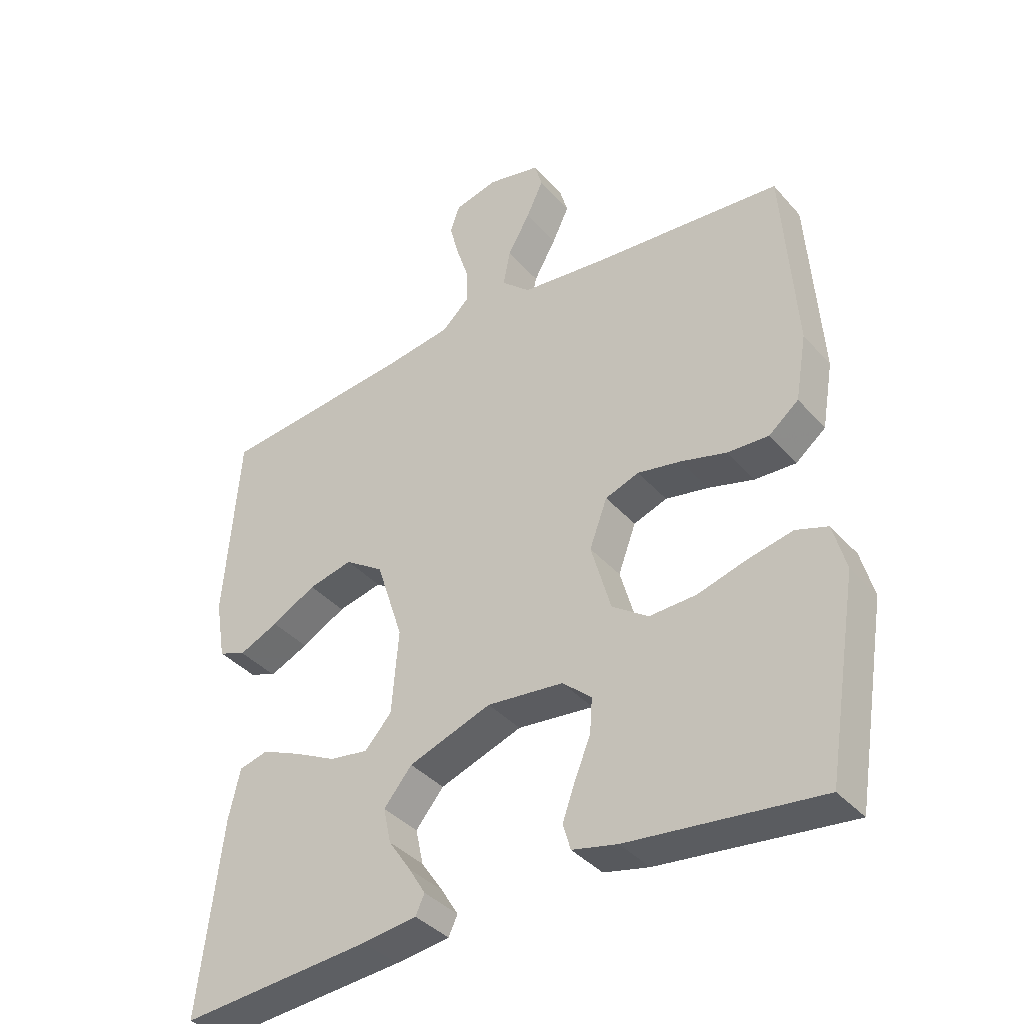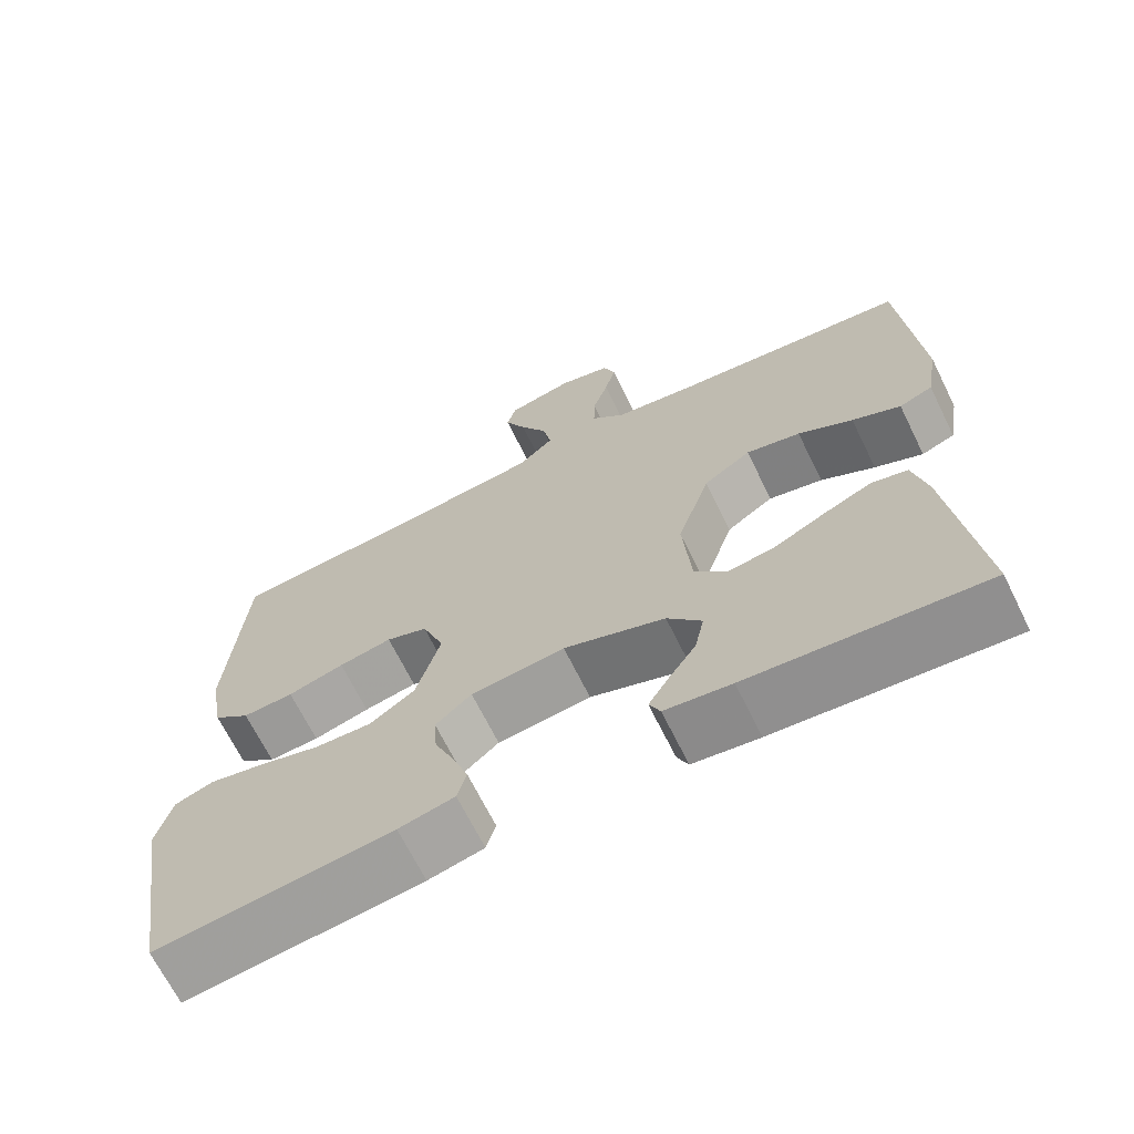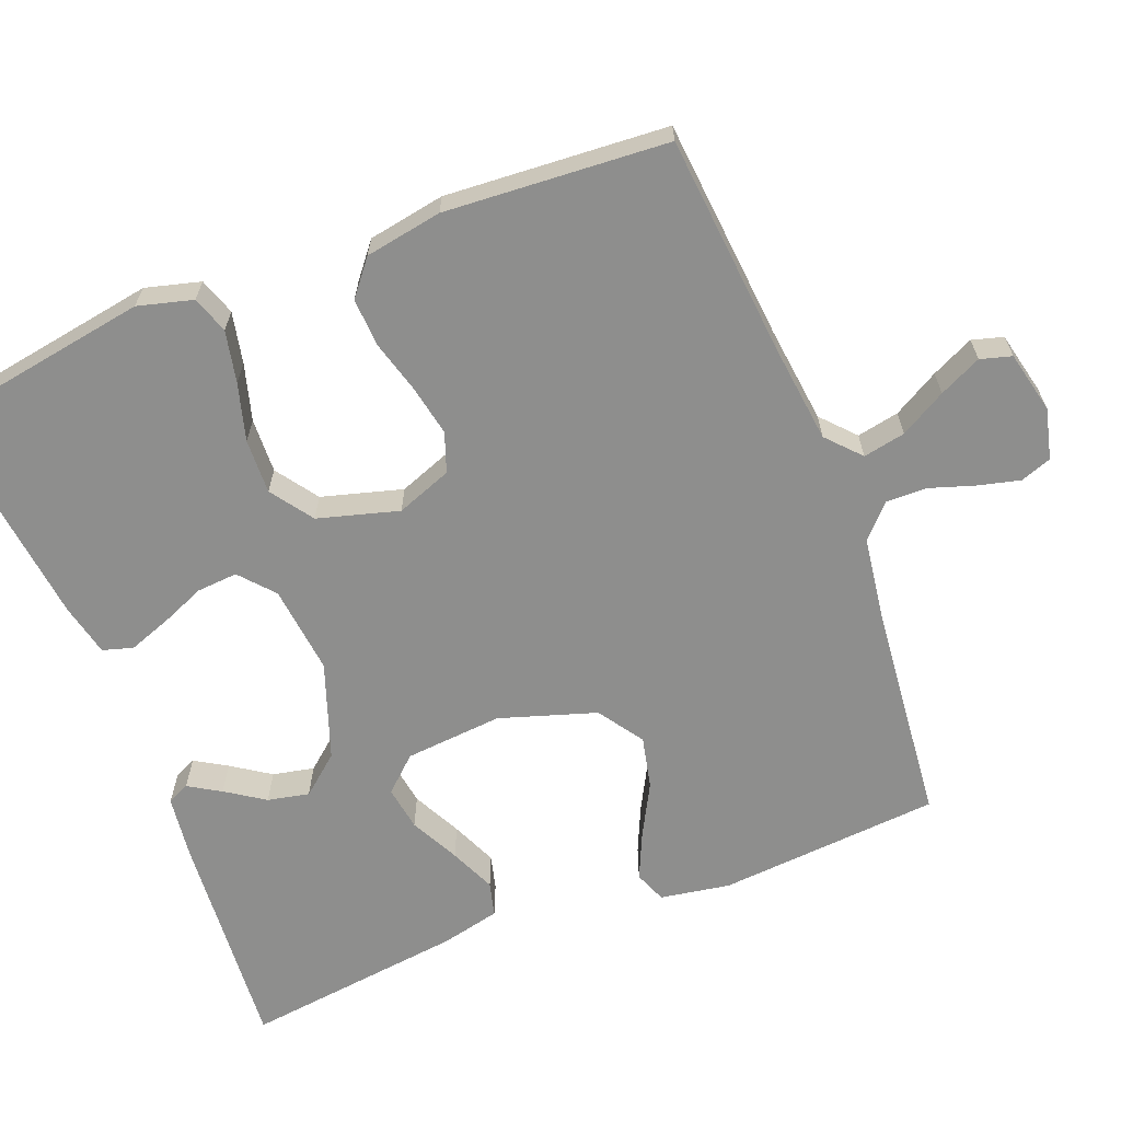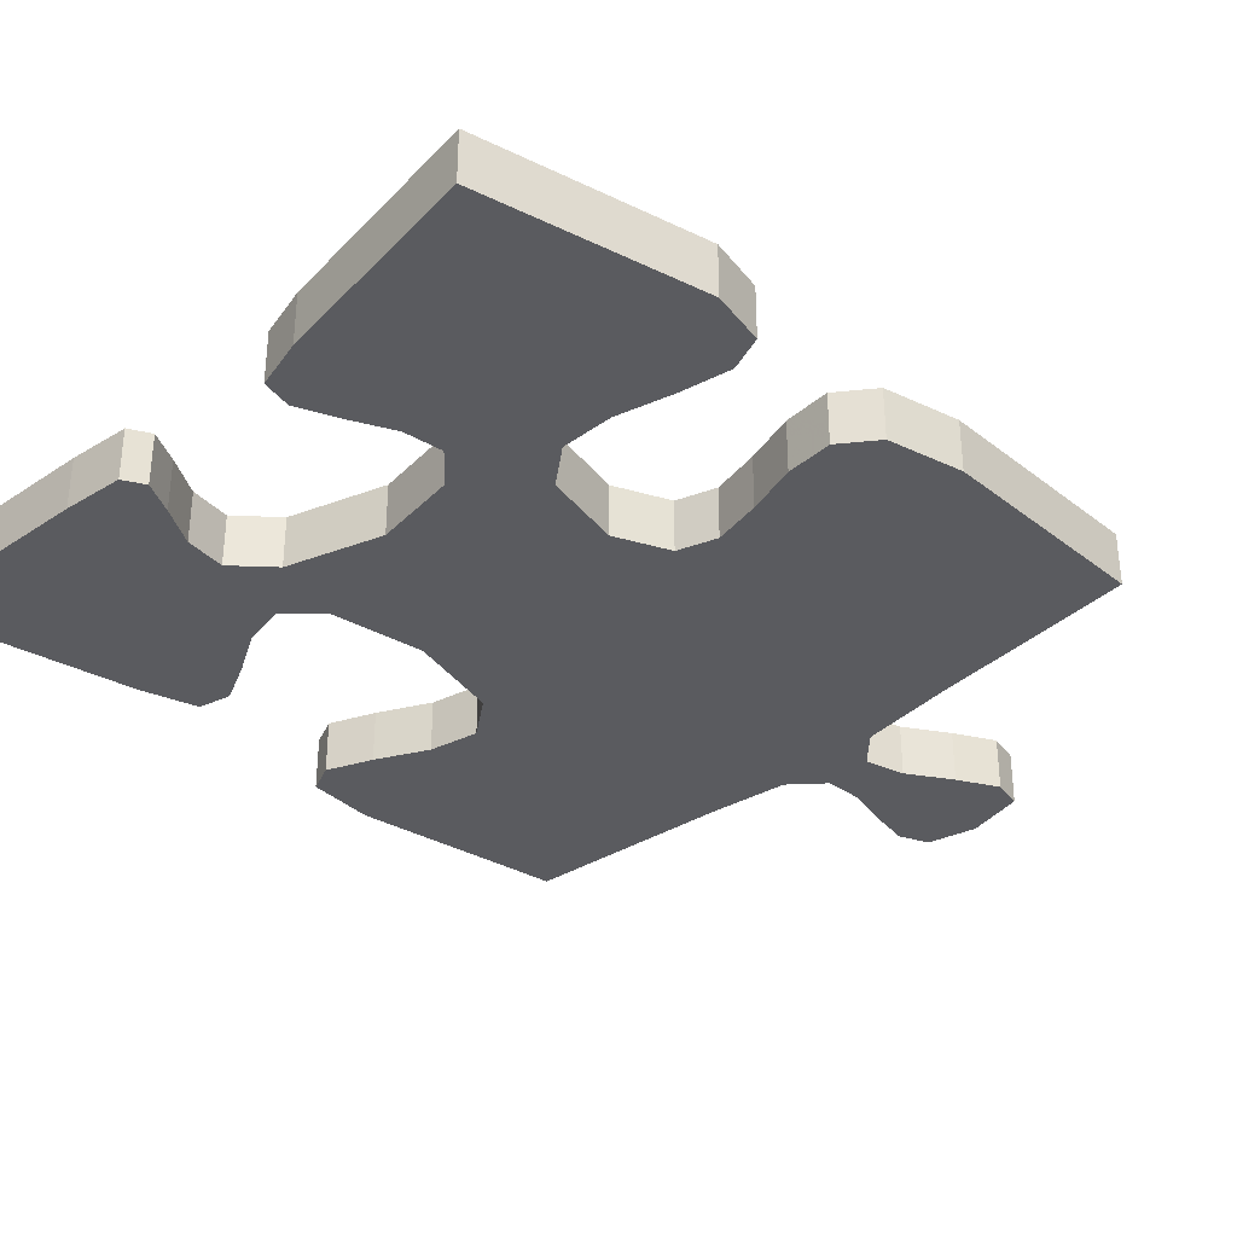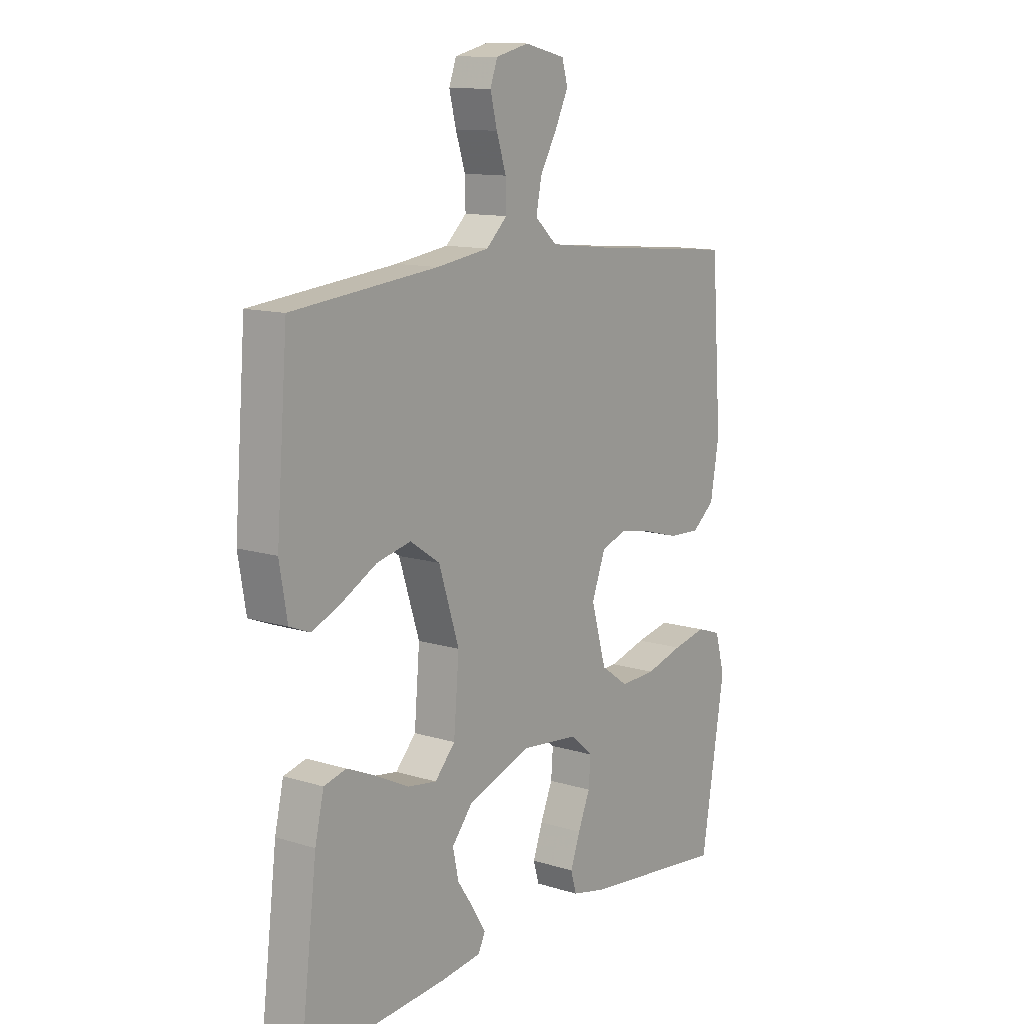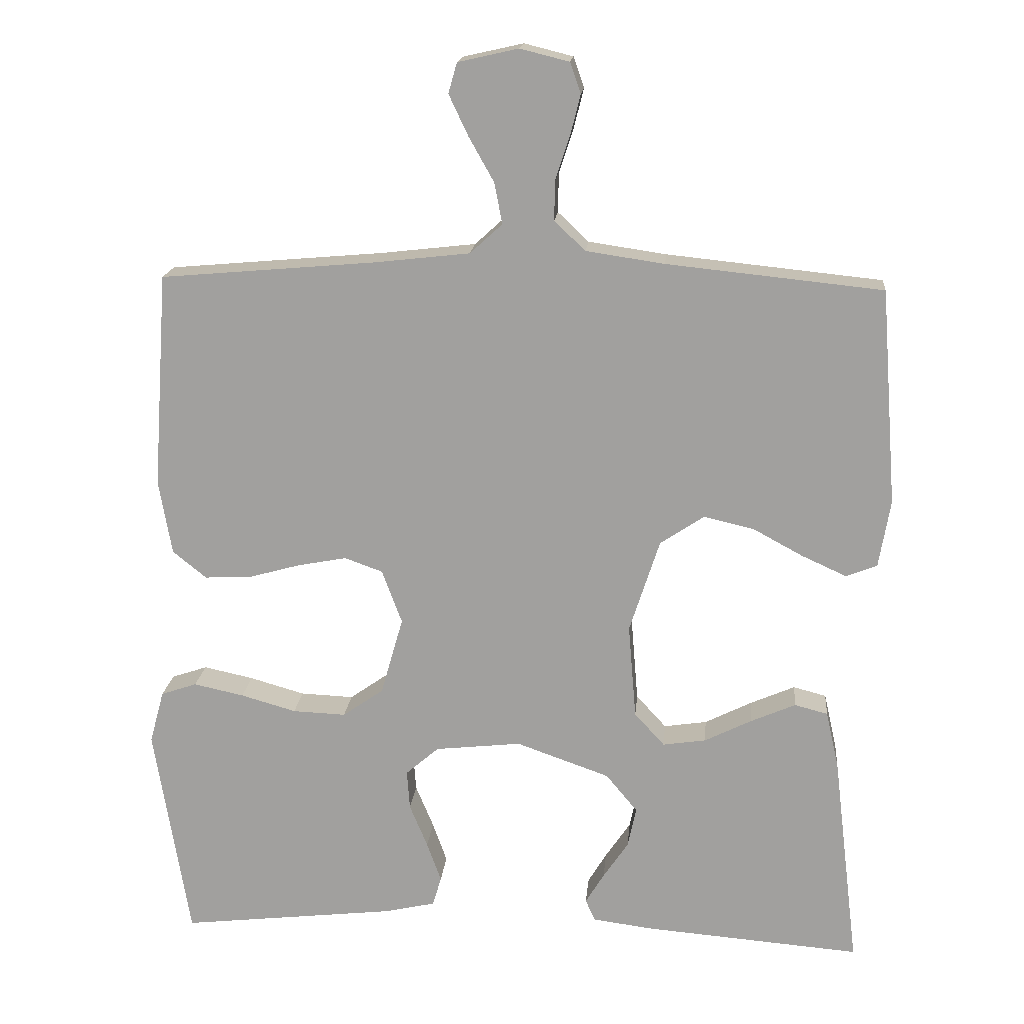
<metadata>
{"format":"obj","ext":"obj","renderer":"f3d","projection":"perspective","resolution":1024,"background":"white","views":[{"elev":-38.3,"azim":-143.8,"up":"+Z"},{"elev":-68.0,"azim":26.3,"up":"+Z"},{"elev":-64.8,"azim":-68.5,"up":"+Y"},{"elev":-33.2,"azim":-132.8,"up":"+Y"},{"elev":12.0,"azim":126.4,"up":"+Z"},{"elev":17.2,"azim":5.3,"up":"+Z"}]}
</metadata>
<code>
v 0.5 0.07 0.5
v 0.523 0.07 0.2
v 0.507 0.07 0.106
v 0.464 0.07 0.089
v 0.402 0.07 0.117
v 0.332 0.07 0.155
v 0.262 0.07 0.171
v 0.201 0.07 0.13
v 0.159 0.07 0
v 0.17 0.07 -0.132
v 0.212 0.07 -0.178
v 0.272 0.07 -0.169
v 0.338 0.07 -0.136
v 0.4 0.07 -0.109
v 0.446 0.07 -0.121
v 0.464 0.07 -0.2
v 0.5 0.07 -0.5
v 0.2 0.07 -0.476
v 0.115 0.07 -0.465
v 0.101 0.07 -0.435
v 0.127 0.07 -0.392
v 0.162 0.07 -0.34
v 0.174 0.07 -0.284
v 0.13 0.07 -0.231
v 0 0.07 -0.185
v -0.12 0.07 -0.198
v -0.166 0.07 -0.238
v -0.162 0.07 -0.293
v -0.137 0.07 -0.353
v -0.117 0.07 -0.409
v -0.129 0.07 -0.45
v -0.2 0.07 -0.466
v -0.5 0.07 -0.5
v -0.549 0.07 -0.2
v -0.529 0.07 -0.126
v -0.479 0.07 -0.109
v -0.409 0.07 -0.124
v -0.332 0.07 -0.146
v -0.258 0.07 -0.149
v -0.201 0.07 -0.109
v -0.17 0.07 0
v -0.198 0.07 0.075
v -0.251 0.07 0.094
v -0.319 0.07 0.081
v -0.391 0.07 0.061
v -0.456 0.07 0.058
v -0.503 0.07 0.096
v -0.521 0.07 0.2
v -0.5 0.07 0.5
v -0.2 0.07 0.526
v -0.068 0.07 0.541
v -0.023 0.07 0.582
v -0.034 0.07 0.639
v -0.069 0.07 0.701
v -0.096 0.07 0.758
v -0.084 0.07 0.8
v 0 0.07 0.819
v 0.068 0.07 0.802
v 0.083 0.07 0.76
v 0.069 0.07 0.704
v 0.049 0.07 0.643
v 0.048 0.07 0.588
v 0.091 0.07 0.547
v 0.2 0.07 0.531
v 0.5 0 0.5
v 0.523 0 0.2
v 0.507 0 0.106
v 0.464 0 0.089
v 0.402 0 0.117
v 0.332 0 0.155
v 0.262 0 0.171
v 0.201 0 0.13
v 0.159 0 0
v 0.17 0 -0.132
v 0.212 0 -0.178
v 0.272 0 -0.169
v 0.338 0 -0.136
v 0.4 0 -0.109
v 0.446 0 -0.121
v 0.464 0 -0.2
v 0.5 0 -0.5
v 0.2 0 -0.476
v 0.115 0 -0.465
v 0.101 0 -0.435
v 0.127 0 -0.392
v 0.162 0 -0.34
v 0.174 0 -0.284
v 0.13 0 -0.231
v 0 0 -0.185
v -0.12 0 -0.198
v -0.166 0 -0.238
v -0.162 0 -0.293
v -0.137 0 -0.353
v -0.117 0 -0.409
v -0.129 0 -0.45
v -0.2 0 -0.466
v -0.5 0 -0.5
v -0.549 0 -0.2
v -0.529 0 -0.126
v -0.479 0 -0.109
v -0.409 0 -0.124
v -0.332 0 -0.146
v -0.258 0 -0.149
v -0.201 0 -0.109
v -0.17 0 0
v -0.198 0 0.075
v -0.251 0 0.094
v -0.319 0 0.081
v -0.391 0 0.061
v -0.456 0 0.058
v -0.503 0 0.096
v -0.521 0 0.2
v -0.5 0 0.5
v -0.2 0 0.526
v -0.068 0 0.541
v -0.023 0 0.582
v -0.034 0 0.639
v -0.069 0 0.701
v -0.096 0 0.758
v -0.084 0 0.8
v 0 0 0.819
v 0.068 0 0.802
v 0.083 0 0.76
v 0.069 0 0.704
v 0.049 0 0.643
v 0.048 0 0.588
v 0.091 0 0.547
v 0.2 0 0.531
f 59 60 61
f 58 59 61
f 57 58 61
f 56 57 61
f 55 56 61
f 54 55 61
f 53 54 61
f 52 53 61 62
f 51 52 62 63
f 48 49 50
f 47 48 50
f 46 47 50
f 45 46 50
f 44 45 50
f 51 63 64
f 50 51 64
f 44 50 64
f 43 44 64
f 36 37 38
f 35 36 38
f 34 35 38
f 33 34 38
f 32 33 38
f 31 32 38
f 30 31 38
f 29 30 38
f 28 29 38
f 27 28 38 39
f 26 27 39 40
f 20 21 22
f 19 20 22
f 18 19 22
f 17 18 22
f 16 17 22
f 15 16 22
f 14 15 22
f 13 14 22
f 12 13 22 23
f 11 12 23 24
f 4 5 6
f 3 4 6
f 2 3 6
f 1 2 6
f 64 1 6
f 64 6 7
f 64 7 8
f 43 64 8
f 42 43 8
f 41 42 8 9
f 41 9 10
f 40 41 10
f 26 40 10
f 25 26 10
f 10 11 24 25
f 125 124 123
f 125 123 122
f 125 122 121
f 125 121 120
f 125 120 119
f 125 119 118
f 125 118 117
f 126 125 117 116
f 127 126 116 115
f 114 113 112
f 114 112 111
f 114 111 110
f 114 110 109
f 114 109 108
f 128 127 115
f 128 115 114
f 128 114 108
f 128 108 107
f 102 101 100
f 102 100 99
f 102 99 98
f 102 98 97
f 102 97 96
f 102 96 95
f 102 95 94
f 102 94 93
f 102 93 92
f 103 102 92 91
f 104 103 91 90
f 86 85 84
f 86 84 83
f 86 83 82
f 86 82 81
f 86 81 80
f 86 80 79
f 86 79 78
f 86 78 77
f 87 86 77 76
f 88 87 76 75
f 70 69 68
f 70 68 67
f 70 67 66
f 70 66 65
f 70 65 128
f 71 70 128
f 72 71 128
f 72 128 107
f 72 107 106
f 73 72 106 105
f 74 73 105
f 74 105 104
f 74 104 90
f 74 90 89
f 89 88 75 74
f 1 65 66 2
f 2 66 67 3
f 3 67 68 4
f 4 68 69 5
f 5 69 70 6
f 6 70 71 7
f 7 71 72 8
f 8 72 73 9
f 9 73 74 10
f 10 74 75 11
f 11 75 76 12
f 12 76 77 13
f 13 77 78 14
f 14 78 79 15
f 15 79 80 16
f 16 80 81 17
f 17 81 82 18
f 18 82 83 19
f 19 83 84 20
f 20 84 85 21
f 21 85 86 22
f 22 86 87 23
f 23 87 88 24
f 24 88 89 25
f 25 89 90 26
f 26 90 91 27
f 27 91 92 28
f 28 92 93 29
f 29 93 94 30
f 30 94 95 31
f 31 95 96 32
f 32 96 97 33
f 33 97 98 34
f 34 98 99 35
f 35 99 100 36
f 36 100 101 37
f 37 101 102 38
f 38 102 103 39
f 39 103 104 40
f 40 104 105 41
f 41 105 106 42
f 42 106 107 43
f 43 107 108 44
f 44 108 109 45
f 45 109 110 46
f 46 110 111 47
f 47 111 112 48
f 48 112 113 49
f 49 113 114 50
f 50 114 115 51
f 51 115 116 52
f 52 116 117 53
f 53 117 118 54
f 54 118 119 55
f 55 119 120 56
f 56 120 121 57
f 57 121 122 58
f 58 122 123 59
f 59 123 124 60
f 60 124 125 61
f 61 125 126 62
f 62 126 127 63
f 63 127 128 64
f 64 128 65 1

</code>
